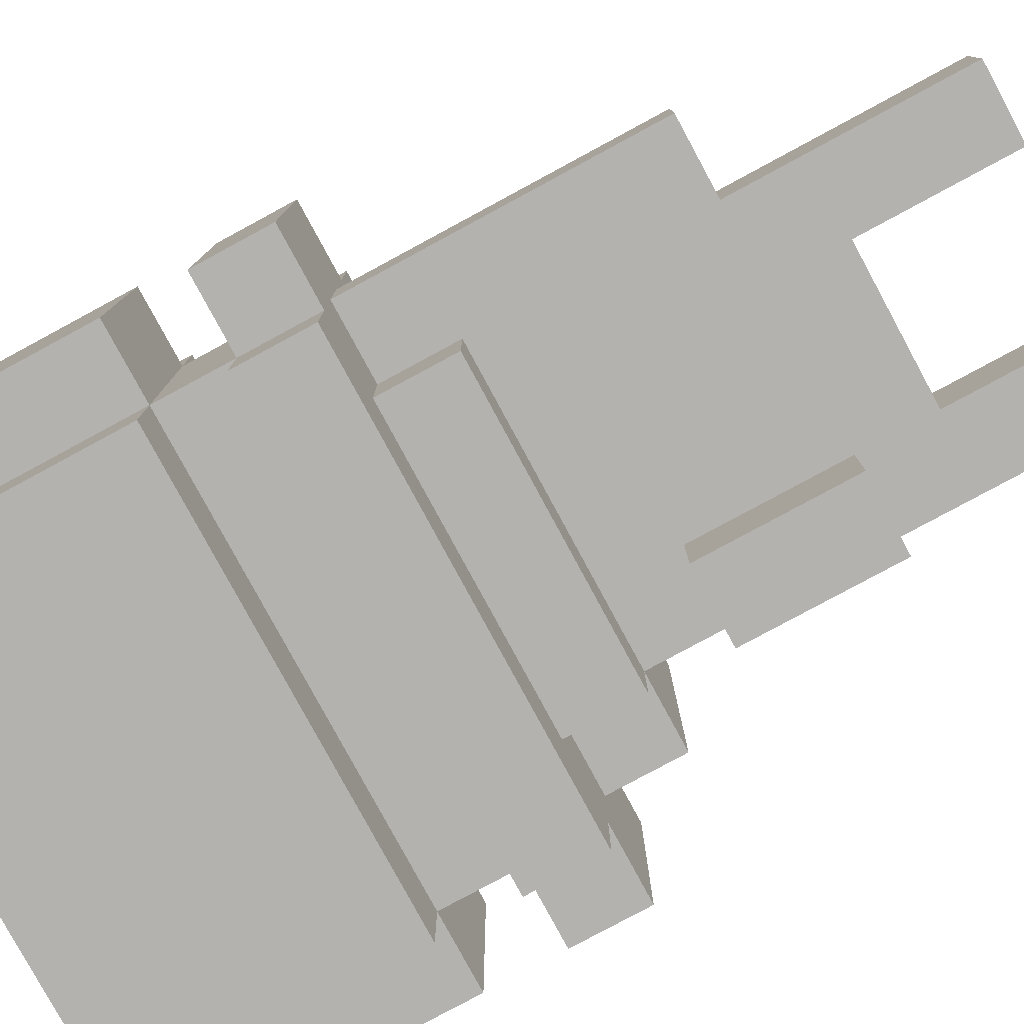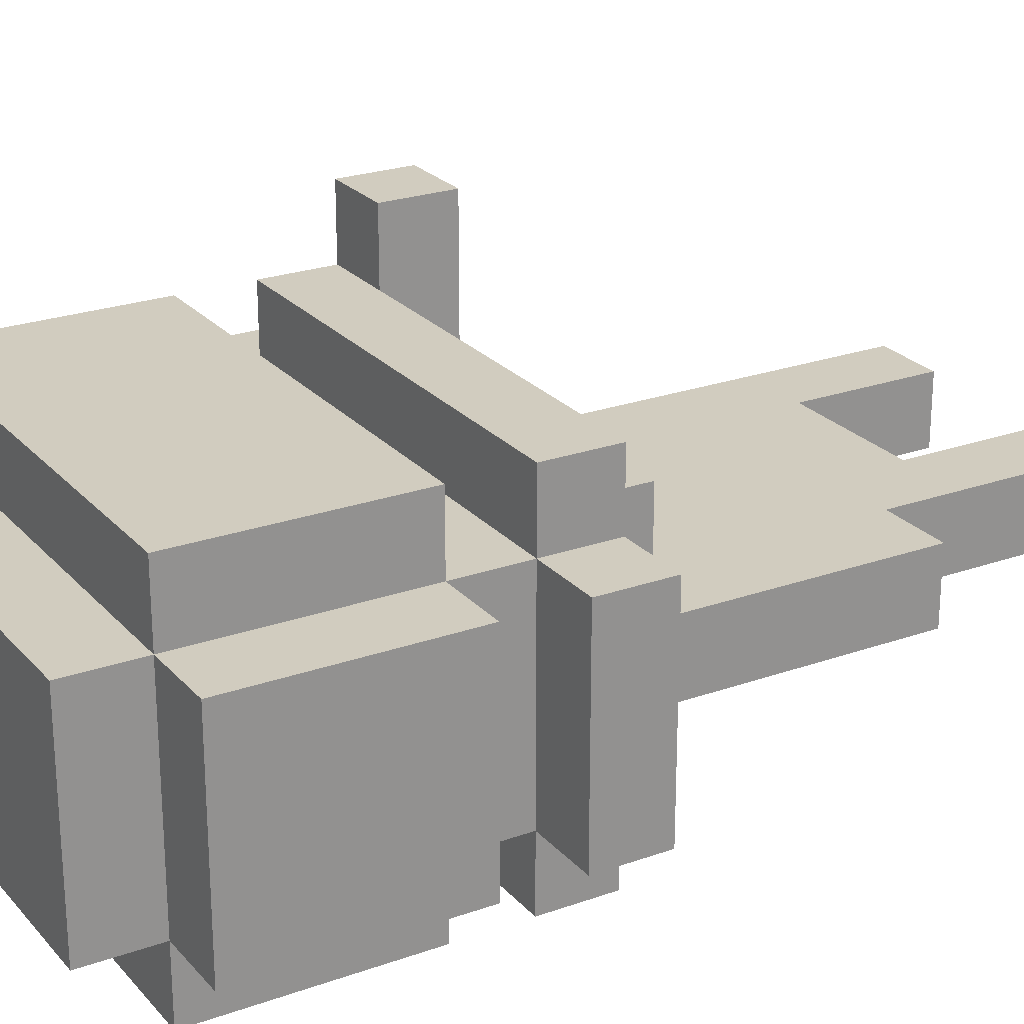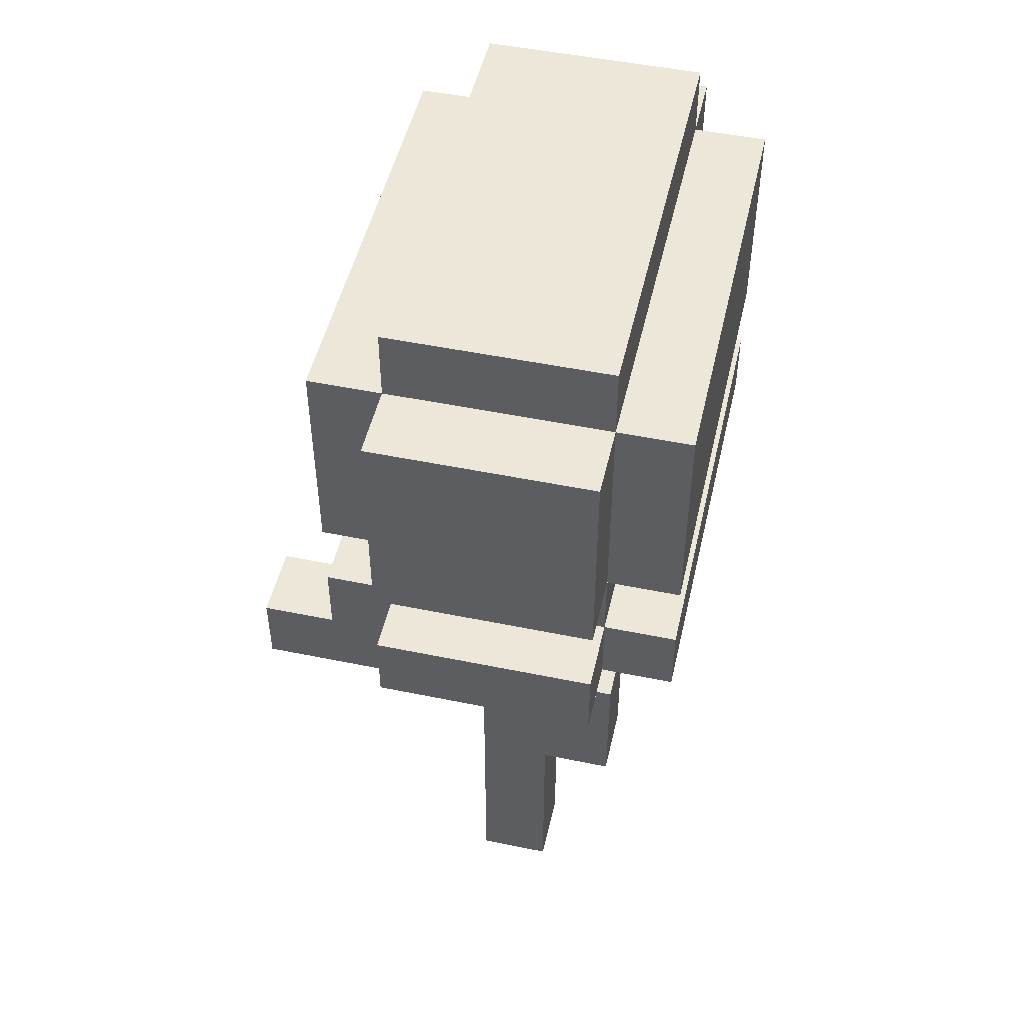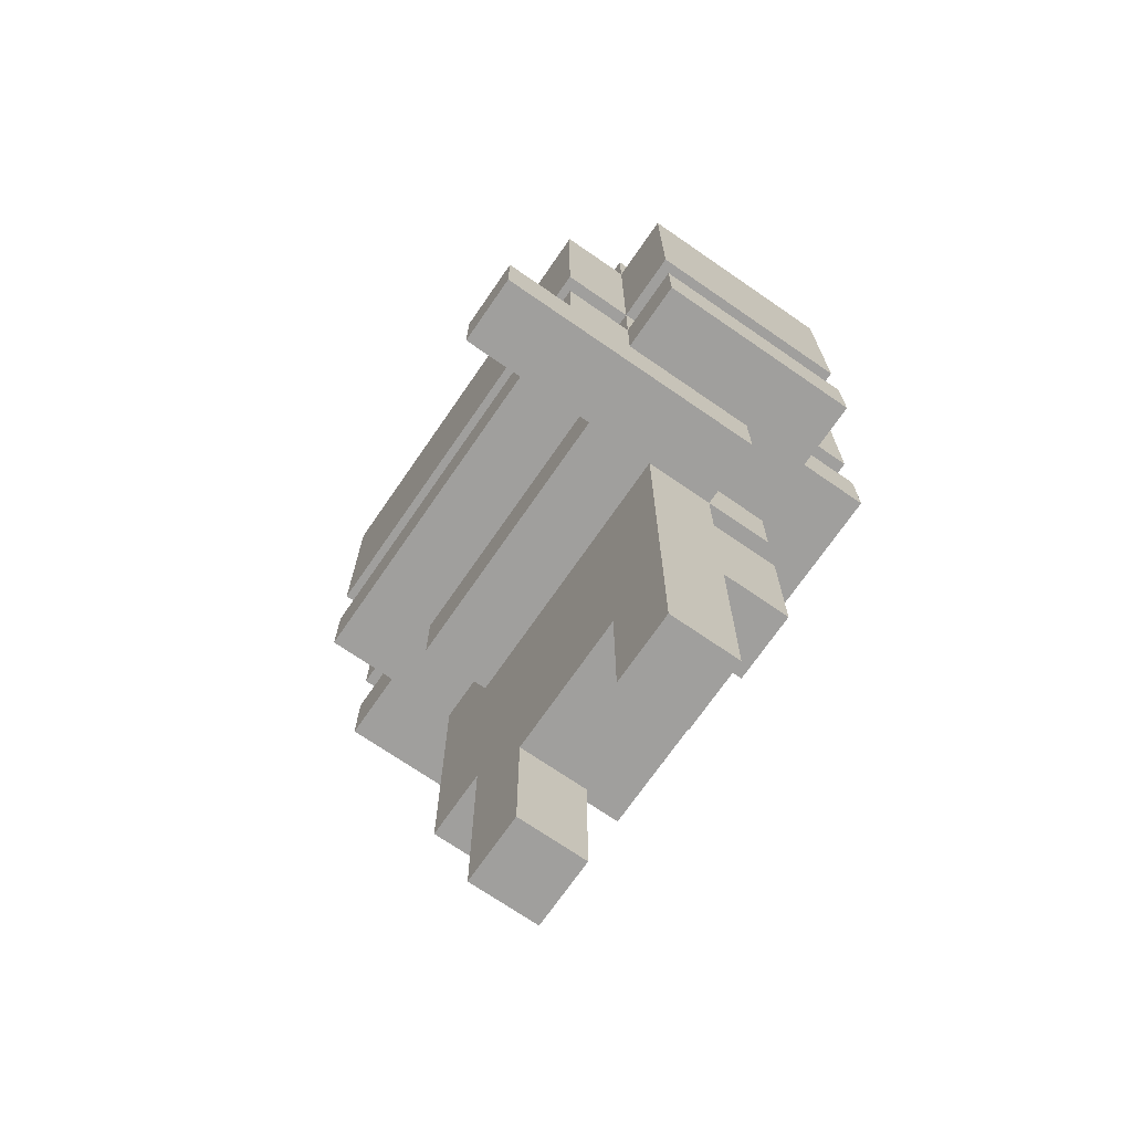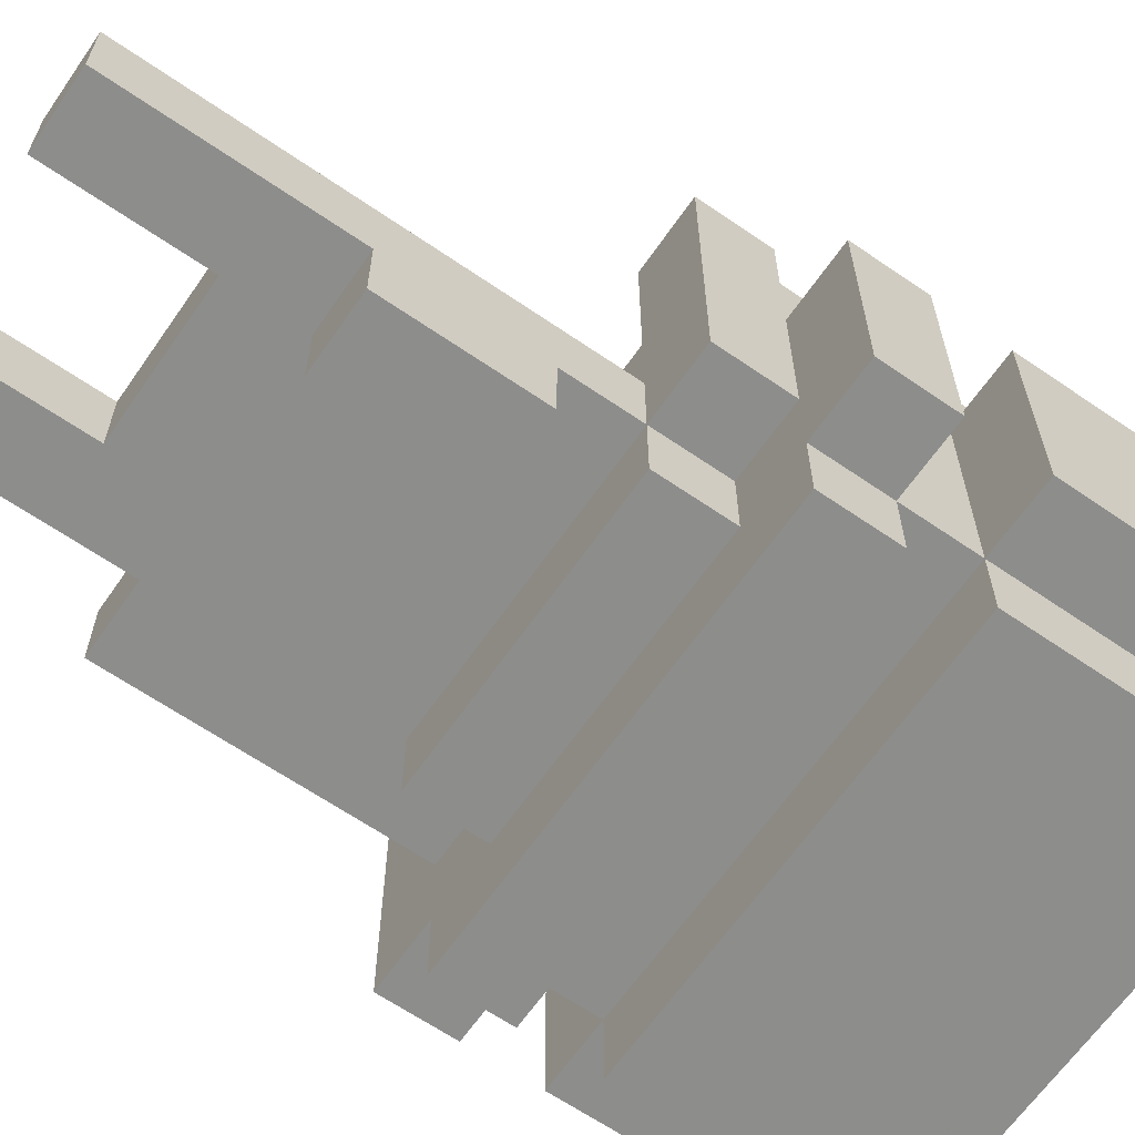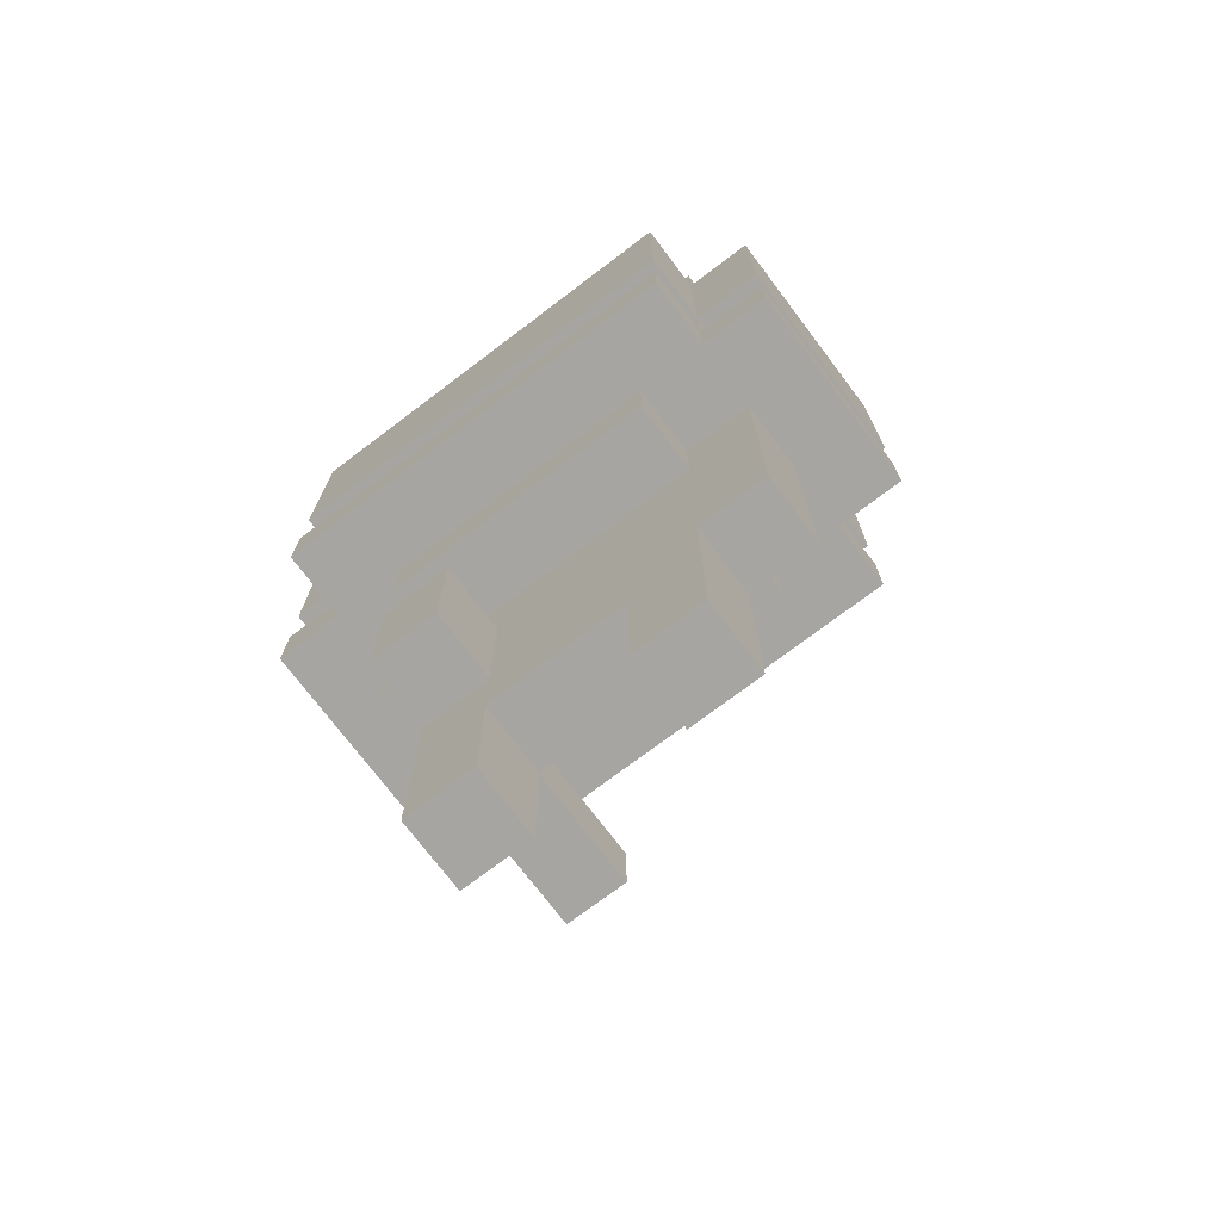
<metadata>
{"format":"obj","ext":"obj","renderer":"f3d","projection":"perspective","resolution":1024,"background":"white","views":[{"elev":-79.7,"azim":-61.6,"up":"+Z"},{"elev":24.0,"azim":-120.6,"up":"+Z"},{"elev":49.7,"azim":102.8,"up":"+Y"},{"elev":-71.3,"azim":55.4,"up":"+Y"},{"elev":-64.5,"azim":55.3,"up":"+Z"},{"elev":-73.8,"azim":-142.9,"up":"+Y"}]}
</metadata>
<code>
v -4 7 1
v -4 7 -2
v -4 8 1
v -4 8 -2
v -4 9 1
v -4 9 -2
v -4 12 1
v -4 12 -2
v -3 3 -0
v -3 3 -1
v -3 4 -0
v -3 4 -1
v -3 7 2
v -3 7 1
v -3 7 -0
v -3 7 -1
v -3 7 -2
v -3 7 -3
v -3 8 2
v -3 8 1
v -3 8 -2
v -3 8 -3
v -3 9 2
v -3 9 1
v -3 9 -2
v -3 9 -3
v -3 12 2
v -3 12 1
v -3 12 -2
v -3 12 -3
v -3 13 1
v -3 13 -2
v -2 0 -0
v -2 0 -1
v -2 3 -0
v -2 3 -1
v -2 6 1
v -2 6 -0
v -2 6 -1
v -2 6 -2
v -2 7 1
v -2 7 -0
v -2 7 -1
v -2 7 -2
v 1 0 -0
v 1 0 -1
v 1 2 -0
v 1 2 -1
v 1 3 -1
v 1 3 -2
v 1 5 -1
v 1 5 -2
v 2 6 3
v 2 6 2
v 2 6 1
v 2 7 3
v 2 7 2
v 2 7 1
v -1 0 -0
v -1 0 -1
v -1 2 -0
v -1 2 -1
v 2 0 -0
v 2 0 -1
v 2 3 -0
v 2 3 -1
v 2 3 -2
v 2 5 -1
v 2 5 -2
v 2 6 -0
v 2 6 -1
v 2 6 -2
v 2 7 -1
v 2 7 -2
v 3 6 3
v 3 6 2
v 3 6 -1
v 3 7 3
v 3 7 2
v 3 7 1
v 3 7 -1
v 3 7 -2
v 3 7 -3
v 3 8 2
v 3 8 1
v 3 8 -2
v 3 8 -3
v 3 9 2
v 3 9 1
v 3 9 -2
v 3 9 -3
v 3 12 2
v 3 12 1
v 3 12 -2
v 3 12 -3
v 3 13 1
v 3 13 -2
v 4 7 1
v 4 7 -2
v 4 8 1
v 4 8 -2
v 4 9 1
v 4 9 -2
v 4 12 1
v 4 12 -2
v 2 6 3
v 2 7 3
v 3 6 3
v 3 7 3
v -3 7 2
v -3 8 2
v -3 9 2
v -3 12 2
v 2 7 2
v 3 7 2
v 3 8 2
v 3 9 2
v 3 12 2
v -4 7 1
v -4 8 1
v -4 9 1
v -4 12 1
v -3 7 1
v -3 8 1
v -3 9 1
v -3 12 1
v -3 13 1
v -2 6 1
v -2 7 1
v -2 8 1
v -2 9 1
v -1 8 1
v -1 9 1
v 1 8 1
v 1 9 1
v 2 6 1
v 2 7 1
v 2 8 1
v 2 9 1
v 3 7 1
v 3 8 1
v 3 9 1
v 3 12 1
v 3 13 1
v 4 7 1
v 4 8 1
v 4 9 1
v 4 12 1
v -3 3 -0
v -3 4 -0
v -3 7 -0
v -2 0 -0
v -2 3 -0
v -2 4 -0
v -2 6 -0
v -2 7 -0
v -1 0 -0
v -1 2 -0
v 1 0 -0
v 1 2 -0
v 2 0 -0
v 2 3 -0
v 2 6 -0
v -3 3 -1
v -3 4 -1
v -3 7 -1
v -2 0 -1
v -2 3 -1
v -2 4 -1
v -2 6 -1
v -2 7 -1
v -1 0 -1
v -1 2 -1
v 1 0 -1
v 1 2 -1
v 1 3 -1
v 1 5 -1
v 2 0 -1
v 2 3 -1
v 2 5 -1
v 2 6 -1
v 2 7 -1
v 3 6 -1
v 3 7 -1
v -4 7 -2
v -4 8 -2
v -4 9 -2
v -4 12 -2
v -3 7 -2
v -3 8 -2
v -3 9 -2
v -3 12 -2
v -3 13 -2
v -2 6 -2
v -2 7 -2
v 1 3 -2
v 1 5 -2
v 2 3 -2
v 2 5 -2
v 2 6 -2
v 2 7 -2
v 3 7 -2
v 3 8 -2
v 3 9 -2
v 3 12 -2
v 3 13 -2
v 4 7 -2
v 4 8 -2
v 4 9 -2
v 4 12 -2
v -3 7 -3
v -3 8 -3
v -3 9 -3
v -3 12 -3
v 3 7 -3
v 3 8 -3
v 3 9 -3
v 3 12 -3
v -2 0 -0
v -1 0 -0
v 1 0 -0
v 2 0 -0
v -2 0 -1
v -1 0 -1
v 1 0 -1
v 2 0 -1
v -1 2 -0
v 1 2 -0
v -1 2 -1
v 1 2 -1
v -3 3 -0
v -2 3 -0
v -3 3 -1
v -2 3 -1
v 1 3 -1
v 2 3 -1
v 1 3 -2
v 2 3 -2
v 2 6 3
v 3 6 3
v 2 6 2
v 3 6 2
v -2 6 1
v 2 6 1
v -2 6 -0
v 2 6 -0
v -2 6 -1
v 2 6 -1
v 3 6 -1
v -2 6 -2
v 2 6 -2
v -3 7 2
v 2 7 2
v -4 7 1
v -3 7 1
v -2 7 1
v 2 7 1
v 3 7 1
v 4 7 1
v -3 7 -0
v -2 7 -0
v -3 7 -1
v -2 7 -1
v 2 7 -1
v 3 7 -1
v -4 7 -2
v -3 7 -2
v -2 7 -2
v 2 7 -2
v 3 7 -2
v 4 7 -2
v -3 7 -3
v 3 7 -3
v -3 9 2
v 3 9 2
v -4 9 1
v -3 9 1
v -2 9 1
v -1 9 1
v 1 9 1
v 2 9 1
v 3 9 1
v 4 9 1
v -4 9 -2
v -3 9 -2
v 3 9 -2
v 4 9 -2
v -3 9 -3
v 3 9 -3
v 1 5 -1
v 2 5 -1
v 1 5 -2
v 2 5 -2
v 2 7 3
v 3 7 3
v 2 7 2
v 3 7 2
v -3 8 2
v 3 8 2
v -4 8 1
v -3 8 1
v -2 8 1
v -1 8 1
v 1 8 1
v 2 8 1
v 3 8 1
v 4 8 1
v -4 8 -2
v -3 8 -2
v 3 8 -2
v 4 8 -2
v -3 8 -3
v 3 8 -3
v -3 12 2
v 3 12 2
v -4 12 1
v -3 12 1
v 3 12 1
v 4 12 1
v -4 12 -2
v -3 12 -2
v 3 12 -2
v 4 12 -2
v -3 12 -3
v 3 12 -3
v -3 13 1
v 3 13 1
v -3 13 -2
v 3 13 -2
f 3 2 1
f 4 2 3
f 7 6 5
f 8 6 7
f 11 10 9
f 12 10 11
f 15 12 11
f 16 12 15
f 19 14 13
f 20 14 19
f 21 18 17
f 22 18 21
f 24 21 20
f 25 21 24
f 27 24 23
f 28 24 27
f 29 26 25
f 30 26 29
f 31 29 28
f 32 29 31
f 35 34 33
f 36 34 35
f 41 38 37
f 42 38 41
f 43 40 39
f 44 40 43
f 47 46 45
f 48 46 47
f 51 50 49
f 52 50 51
f 56 54 53
f 57 55 54
f 57 54 56
f 58 55 57
f 59 60 61
f 61 60 62
f 63 64 65
f 65 64 66
f 65 66 68
f 66 67 68
f 68 67 69
f 65 68 70
f 70 68 71
f 71 72 73
f 73 72 74
f 75 76 78
f 76 77 79
f 78 76 79
f 79 77 80
f 80 77 81
f 79 80 84
f 84 80 85
f 82 83 86
f 86 83 87
f 85 86 89
f 89 86 90
f 88 89 92
f 92 89 93
f 90 91 94
f 94 91 95
f 93 94 96
f 96 94 97
f 98 99 100
f 100 99 101
f 102 103 104
f 104 103 105
f 108 107 106
f 109 107 108
f 114 111 110
f 115 111 114
f 116 111 115
f 117 113 112
f 118 113 117
f 123 120 119
f 124 120 123
f 125 122 121
f 126 122 125
f 130 125 124
f 131 125 130
f 132 131 130
f 133 131 132
f 134 133 132
f 135 133 134
f 136 129 128
f 137 129 136
f 138 135 134
f 139 135 138
f 141 139 138
f 142 139 141
f 143 127 126
f 144 127 143
f 145 141 140
f 146 141 145
f 147 143 142
f 148 143 147
f 153 150 149
f 154 151 150
f 154 150 153
f 155 151 154
f 156 151 155
f 157 153 152
f 158 153 157
f 160 153 158
f 161 160 159
f 162 154 153
f 162 160 161
f 162 155 154
f 162 153 160
f 163 155 162
f 164 165 168
f 165 166 169
f 168 165 169
f 169 166 170
f 170 166 171
f 167 168 172
f 172 168 173
f 173 168 175
f 168 169 176
f 169 170 176
f 175 168 176
f 176 170 177
f 174 175 178
f 175 176 178
f 178 176 179
f 177 170 180
f 180 170 181
f 181 182 183
f 183 182 184
f 185 186 189
f 189 186 190
f 187 188 191
f 191 188 192
f 196 197 198
f 198 197 199
f 194 195 200
f 200 195 201
f 190 191 203
f 203 191 204
f 192 193 205
f 205 193 206
f 202 203 207
f 207 203 208
f 204 205 209
f 209 205 210
f 211 212 215
f 215 212 216
f 213 214 217
f 217 214 218
f 223 220 219
f 224 220 223
f 225 222 221
f 226 222 225
f 229 228 227
f 230 228 229
f 233 232 231
f 234 232 233
f 237 236 235
f 238 236 237
f 241 240 239
f 242 240 241
f 244 242 241
f 245 244 243
f 246 242 244
f 246 244 245
f 248 242 246
f 249 242 248
f 250 248 247
f 251 248 250
f 255 253 252
f 256 253 255
f 257 253 256
f 260 255 254
f 260 256 255
f 261 256 260
f 262 260 254
f 265 259 258
f 266 262 254
f 266 263 262
f 267 263 266
f 268 263 267
f 269 265 264
f 270 259 265
f 270 265 269
f 271 259 270
f 272 268 267
f 272 269 268
f 272 270 269
f 273 270 272
f 277 275 274
f 278 275 277
f 279 275 278
f 280 275 279
f 281 275 280
f 282 275 281
f 284 277 276
f 285 277 284
f 286 283 282
f 287 283 286
f 288 286 285
f 289 286 288
f 290 291 292
f 292 291 293
f 294 295 296
f 296 295 297
f 298 299 301
f 301 299 302
f 302 299 303
f 303 299 304
f 304 299 305
f 305 299 306
f 300 301 308
f 308 301 309
f 306 307 310
f 310 307 311
f 309 310 312
f 312 310 313
f 314 315 317
f 317 315 318
f 316 317 320
f 320 317 321
f 318 319 322
f 322 319 323
f 321 322 324
f 324 322 325
f 326 327 328
f 328 327 329

</code>
